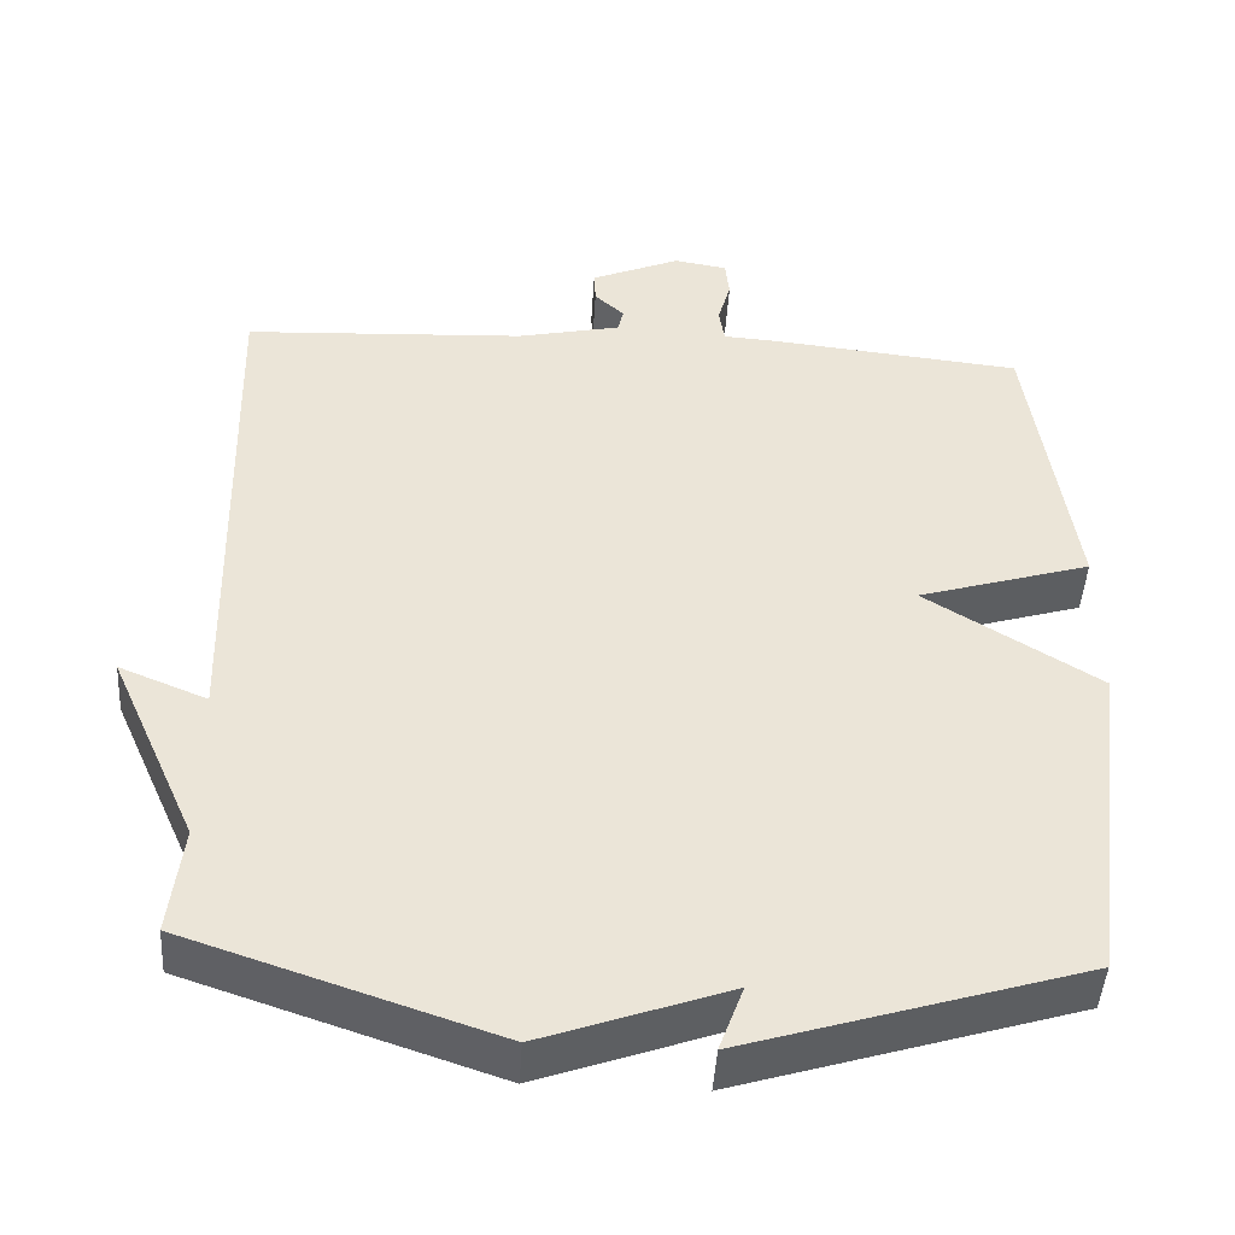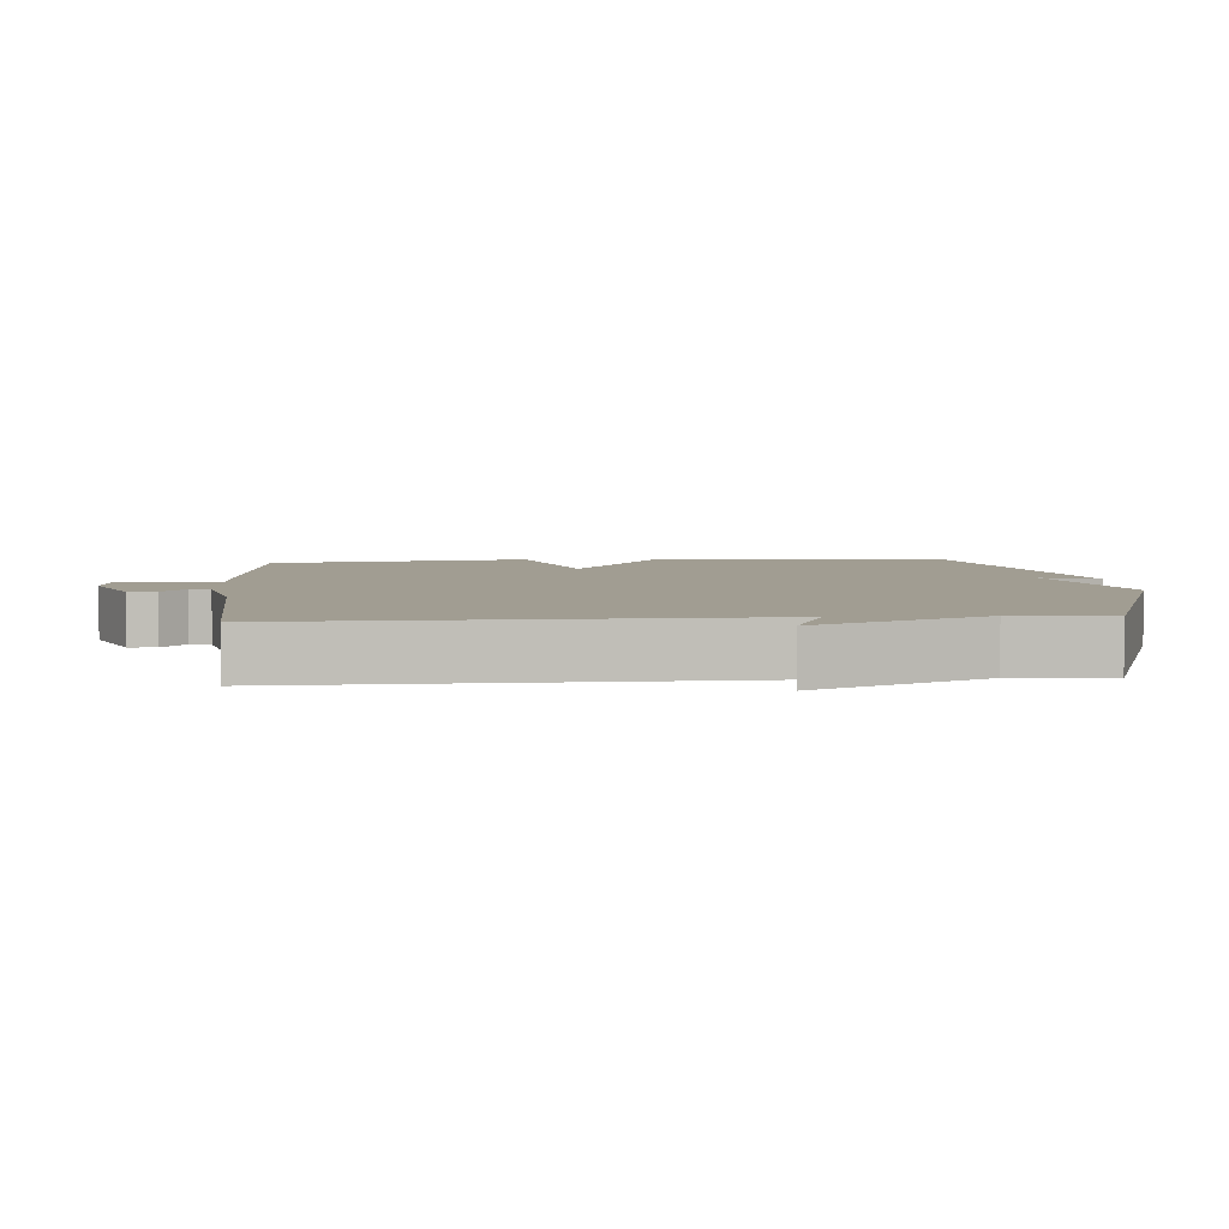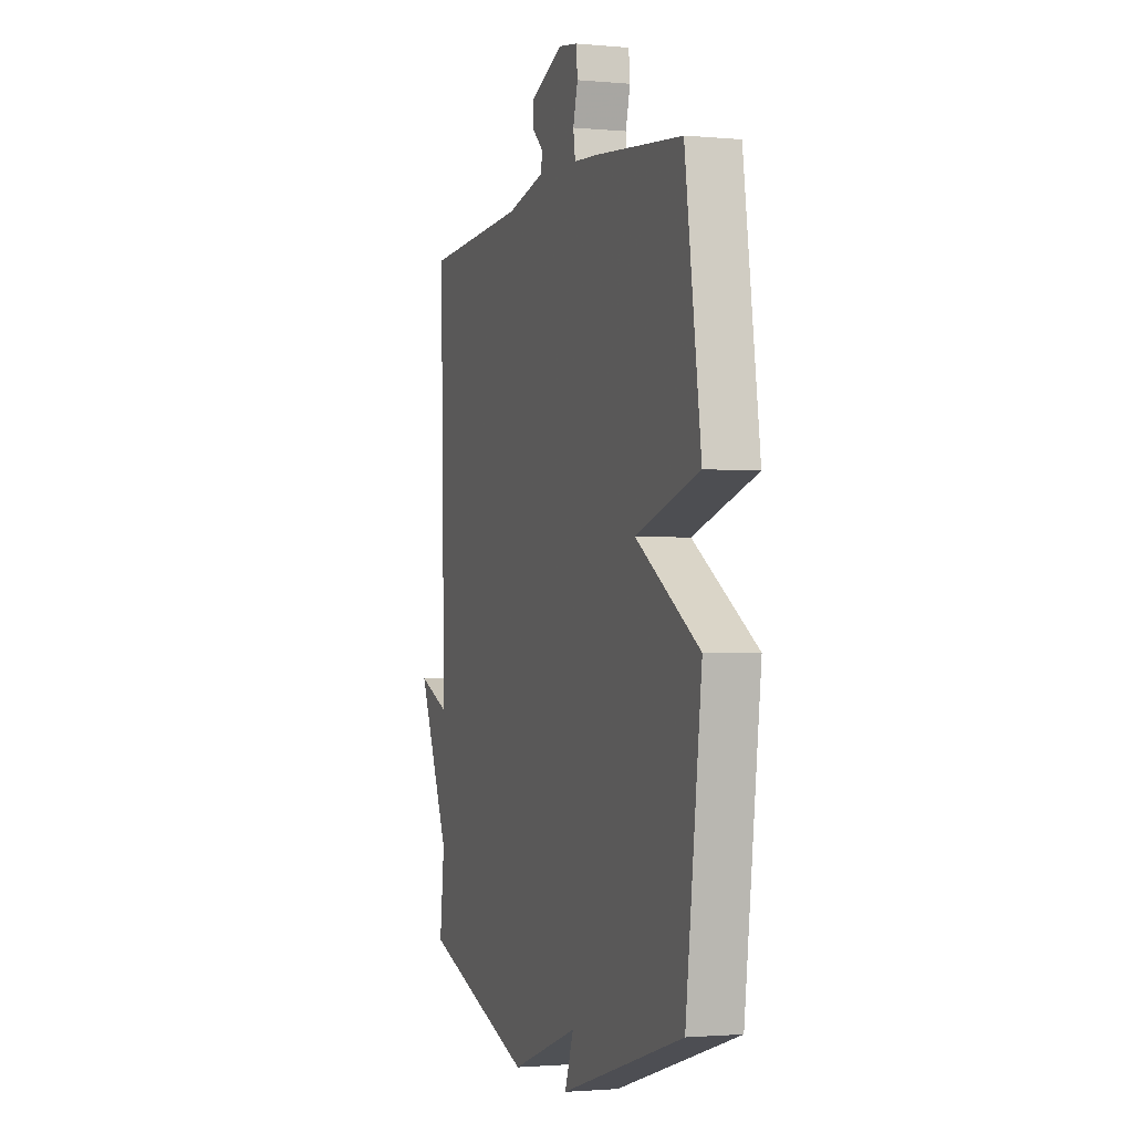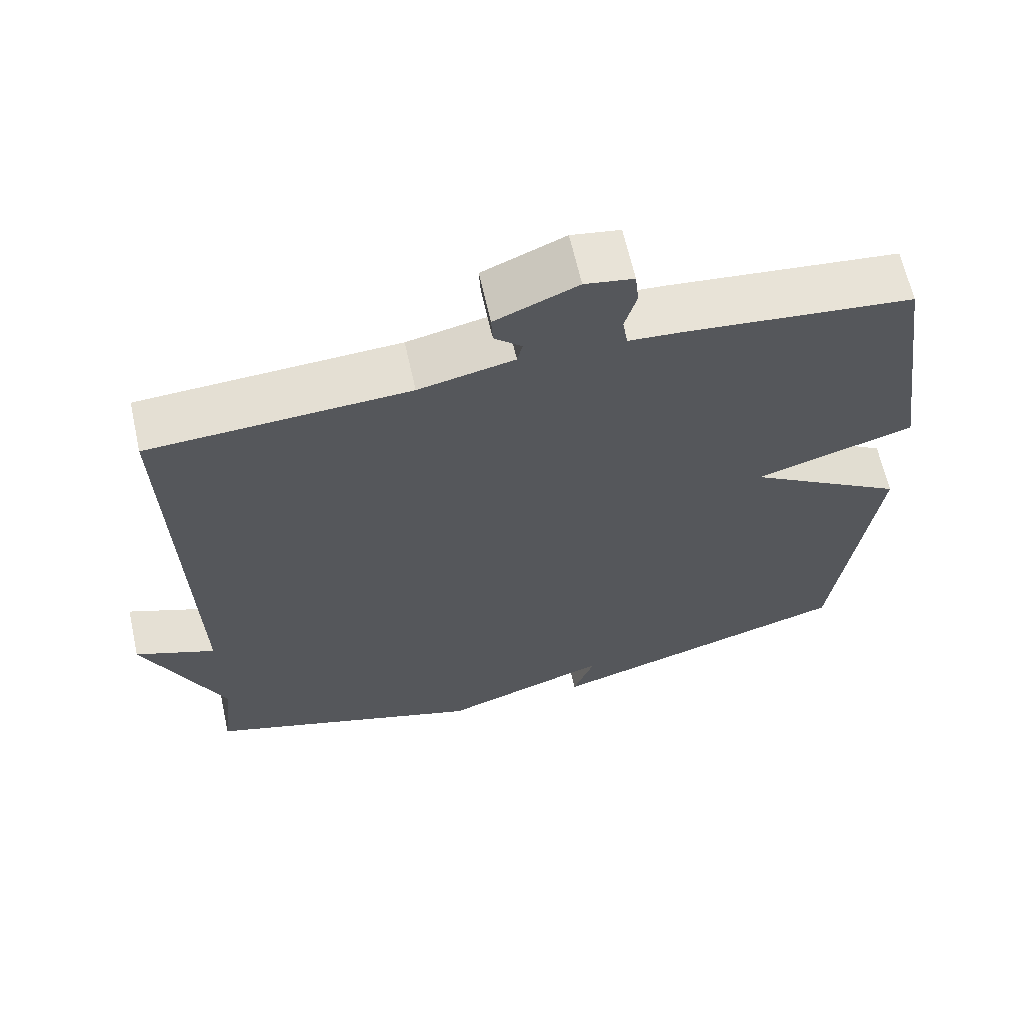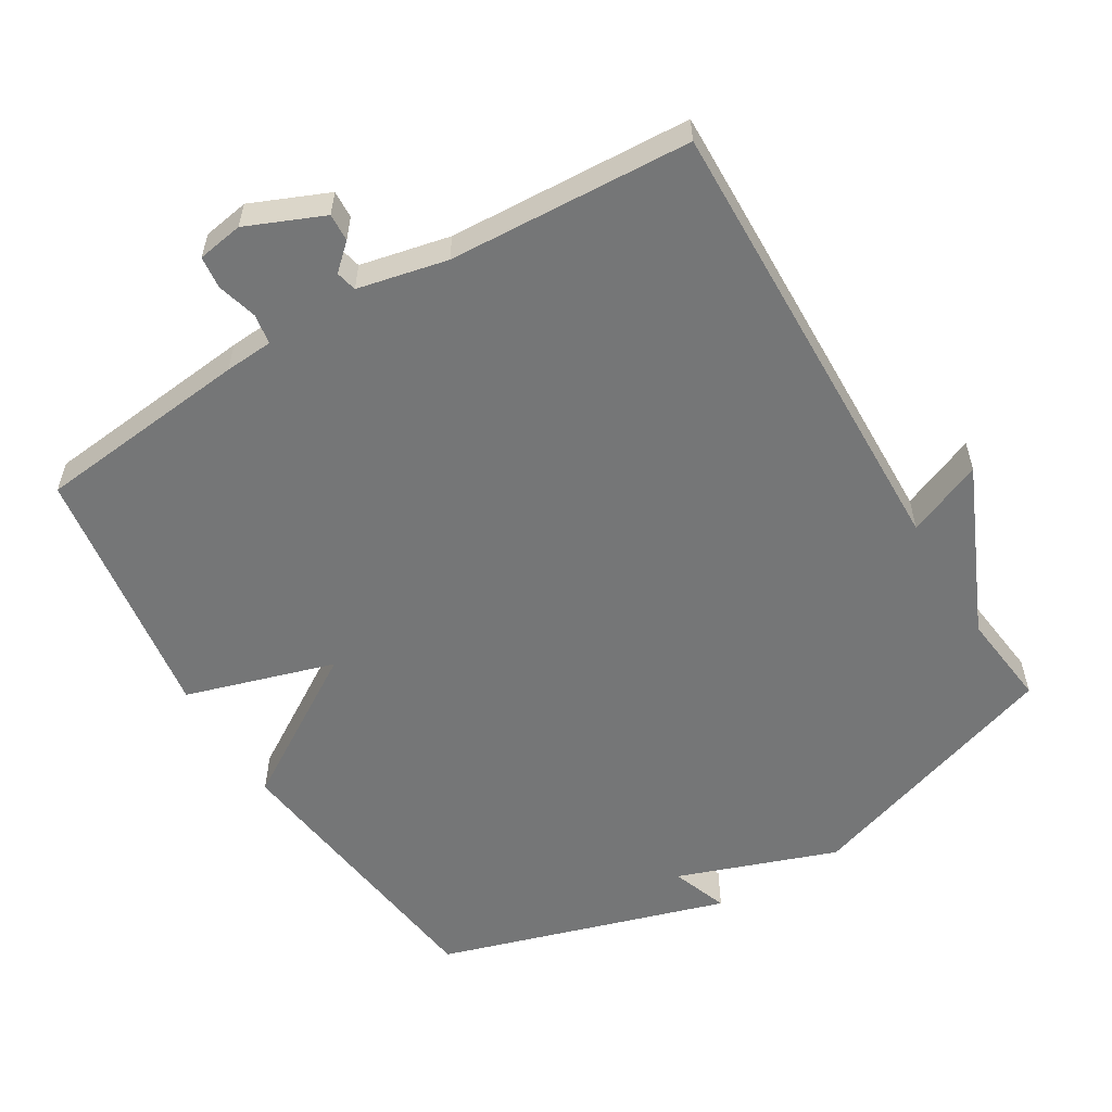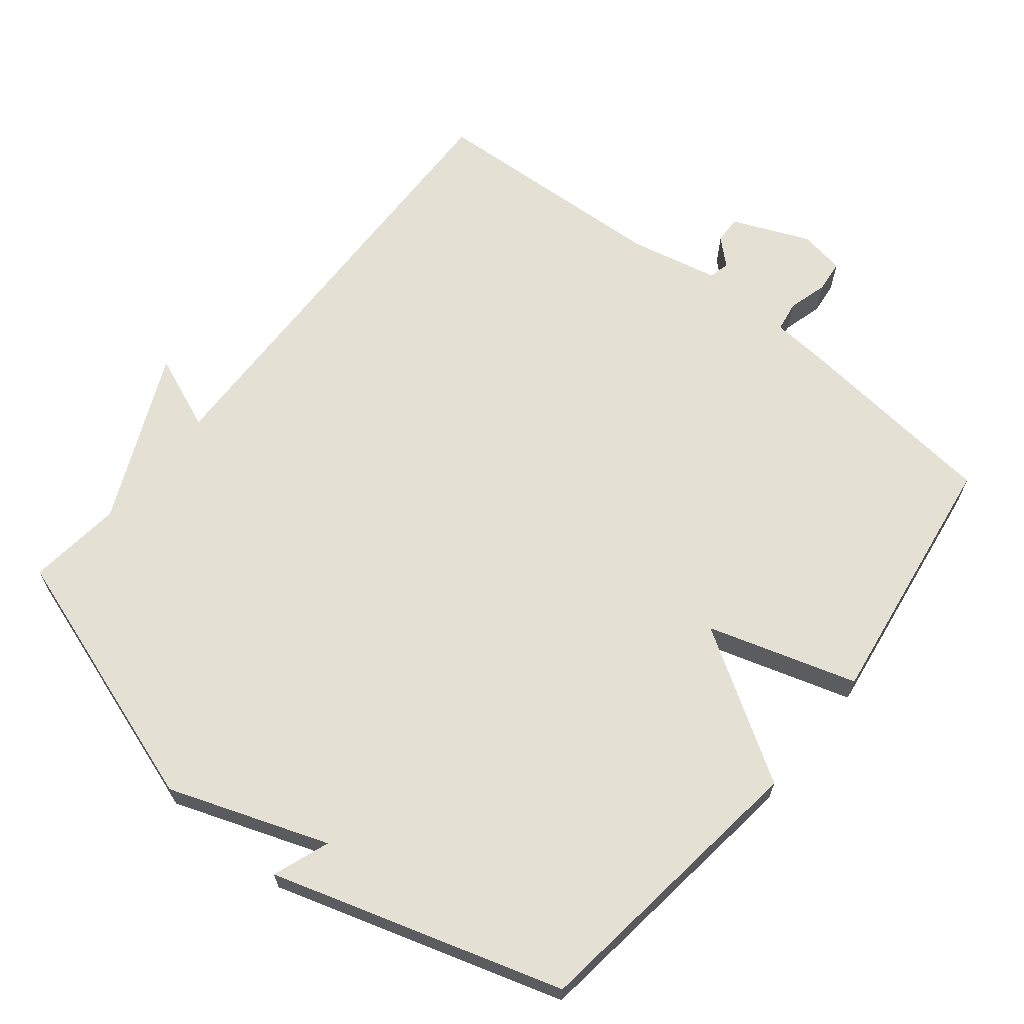
<metadata>
{"format":"obj","ext":"obj","renderer":"f3d","projection":"perspective","resolution":1024,"background":"white","views":[{"elev":-45.8,"azim":176.5,"up":"+Z"},{"elev":4.8,"azim":85.7,"up":"+Y"},{"elev":-1.7,"azim":-108.4,"up":"+Z"},{"elev":64.5,"azim":167.4,"up":"+Z"},{"elev":-56.7,"azim":31.0,"up":"+Y"},{"elev":65.5,"azim":-141.2,"up":"+Y"}]}
</metadata>
<code>
v 0.5 0.07 0.5
v 0.484 0.07 -0.163
v 0.593 0.07 -0.118
v 0.484 0.07 -0.363
v 0.5 0.07 -0.5
v 0.119 0.07 -0.628
v -0.111 0.07 -0.546
v -0.081 0.07 -0.628
v -0.5 0.07 -0.5
v -0.554 0.07 -0.076
v -0.339 0.07 0.059
v -0.554 0.07 0.124
v -0.5 0.07 0.5
v -0.19 0.07 0.533
v -0.12 0.07 0.538
v -0.113 0.07 0.582
v -0.129 0.07 0.639
v -0.124 0.07 0.686
v -0.058 0.07 0.697
v 0.053 0.07 0.65
v 0.051 0.07 0.61
v 0.014 0.07 0.576
v 0.021 0.07 0.546
v 0.15 0.07 0.518
v 0.5 0 0.5
v 0.484 0 -0.163
v 0.593 0 -0.118
v 0.484 0 -0.363
v 0.5 0 -0.5
v 0.119 0 -0.628
v -0.111 0 -0.546
v -0.081 0 -0.628
v -0.5 0 -0.5
v -0.554 0 -0.076
v -0.339 0 0.059
v -0.554 0 0.124
v -0.5 0 0.5
v -0.19 0 0.533
v -0.12 0 0.538
v -0.113 0 0.582
v -0.129 0 0.639
v -0.124 0 0.686
v -0.058 0 0.697
v 0.053 0 0.65
v 0.051 0 0.61
v 0.014 0 0.576
v 0.021 0 0.546
v 0.15 0 0.518
f 20 21 22
f 19 20 22
f 18 19 22
f 17 18 22
f 16 17 22
f 15 16 22 23
f 15 23 24
f 14 15 24
f 13 14 24
f 12 13 24
f 11 12 24
f 9 10 11
f 8 9 11
f 7 8 11
f 7 11 24
f 6 7 24
f 5 6 24
f 4 5 24
f 2 3 4
f 24 1 2
f 2 4 24
f 46 45 44
f 46 44 43
f 46 43 42
f 46 42 41
f 46 41 40
f 47 46 40 39
f 48 47 39
f 48 39 38
f 48 38 37
f 48 37 36
f 48 36 35
f 35 34 33
f 35 33 32
f 35 32 31
f 48 35 31
f 48 31 30
f 48 30 29
f 48 29 28
f 28 27 26
f 26 25 48
f 48 28 26
f 1 25 26 2
f 2 26 27 3
f 3 27 28 4
f 4 28 29 5
f 5 29 30 6
f 6 30 31 7
f 7 31 32 8
f 8 32 33 9
f 9 33 34 10
f 10 34 35 11
f 11 35 36 12
f 12 36 37 13
f 13 37 38 14
f 14 38 39 15
f 15 39 40 16
f 16 40 41 17
f 17 41 42 18
f 18 42 43 19
f 19 43 44 20
f 20 44 45 21
f 21 45 46 22
f 22 46 47 23
f 23 47 48 24
f 24 48 25 1

</code>
